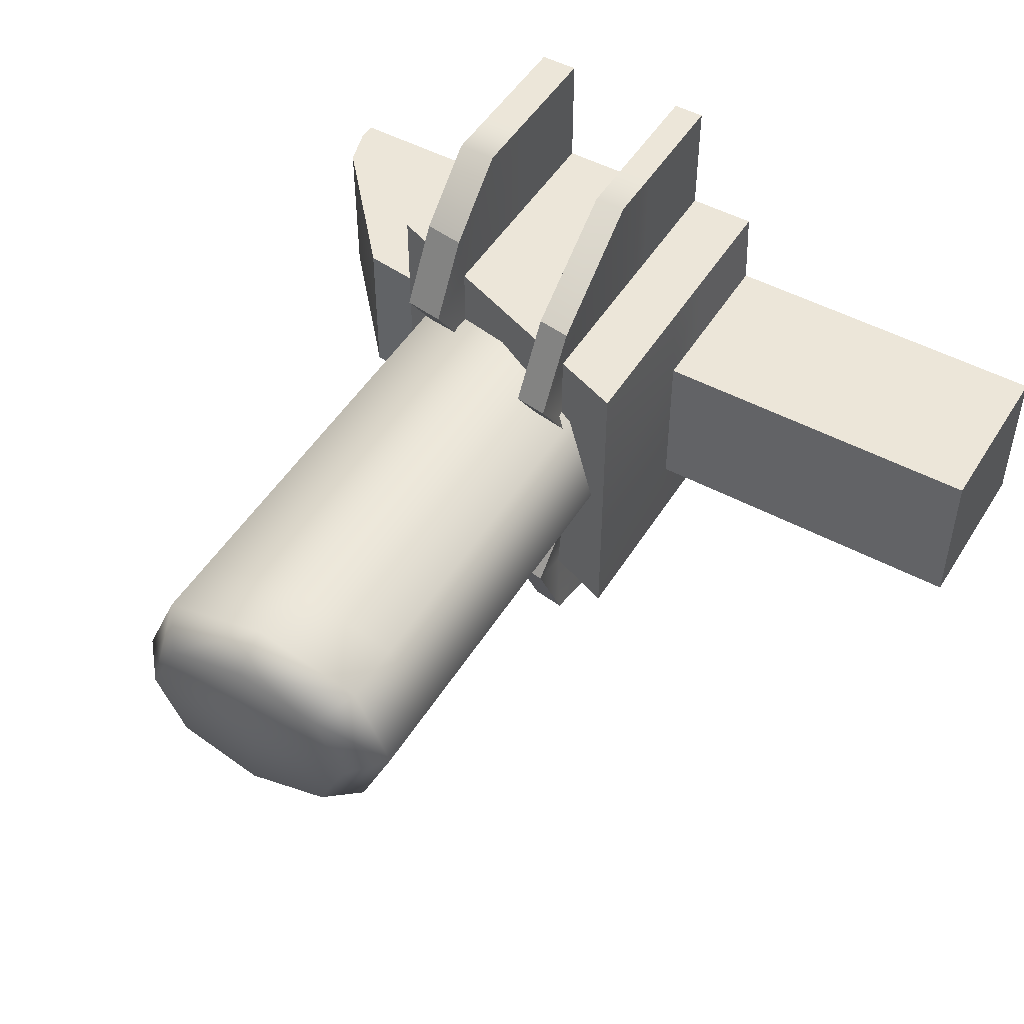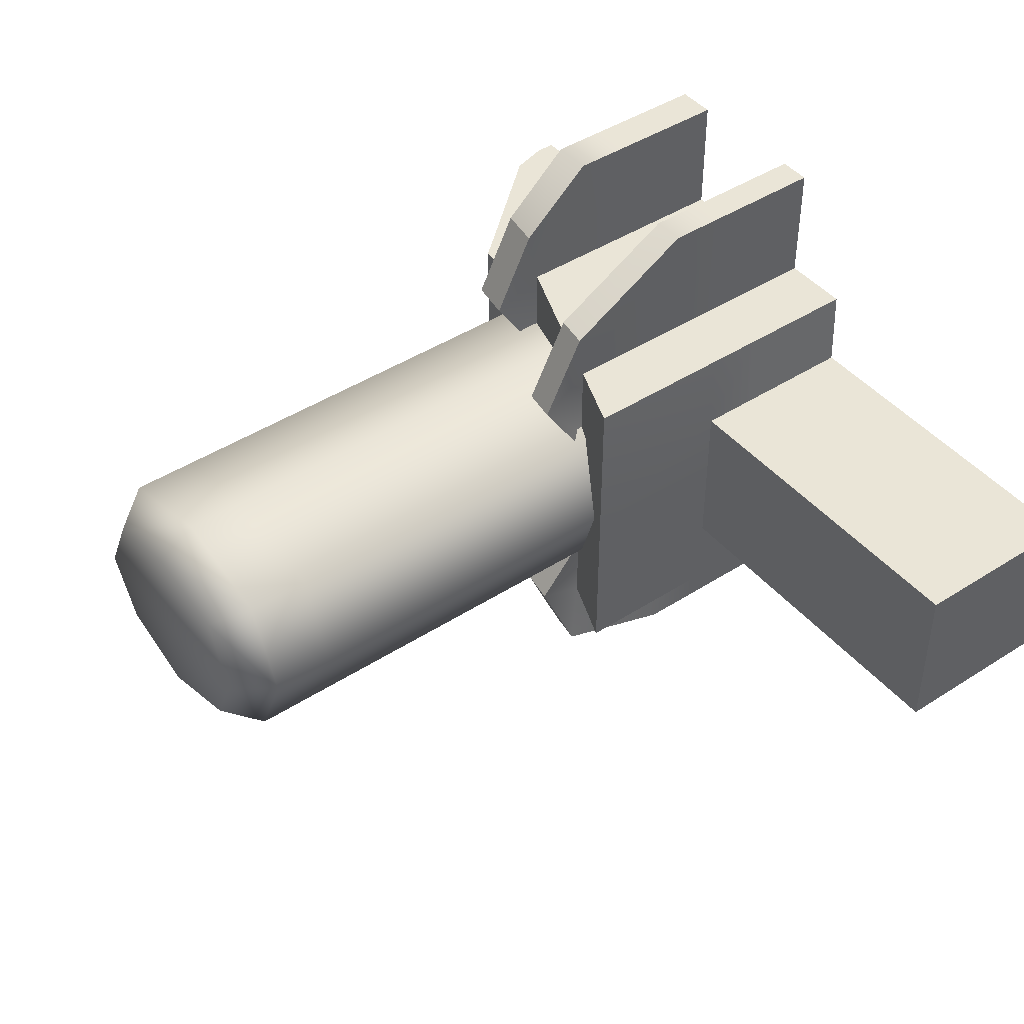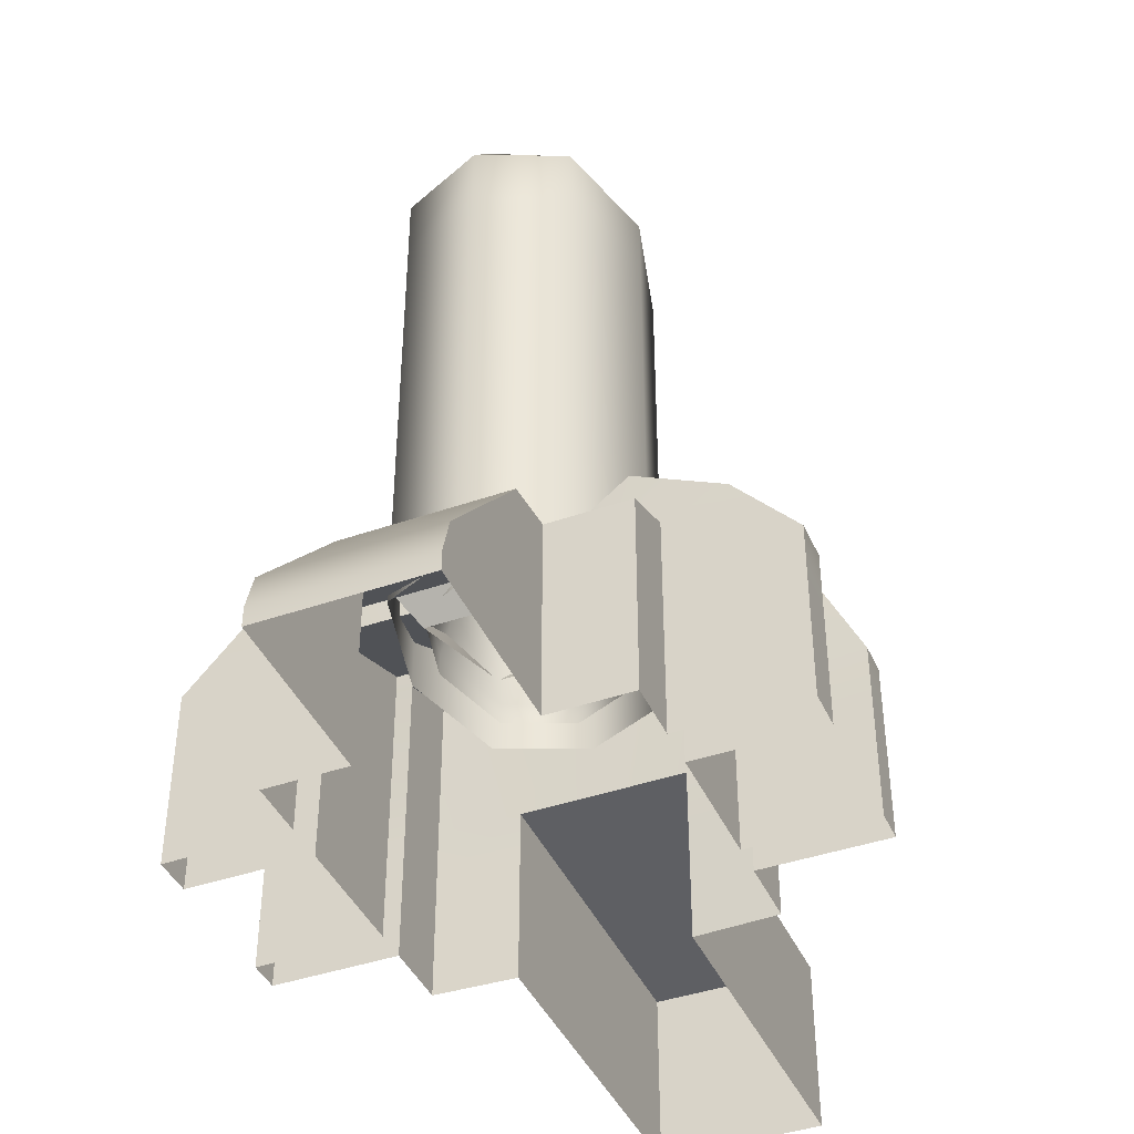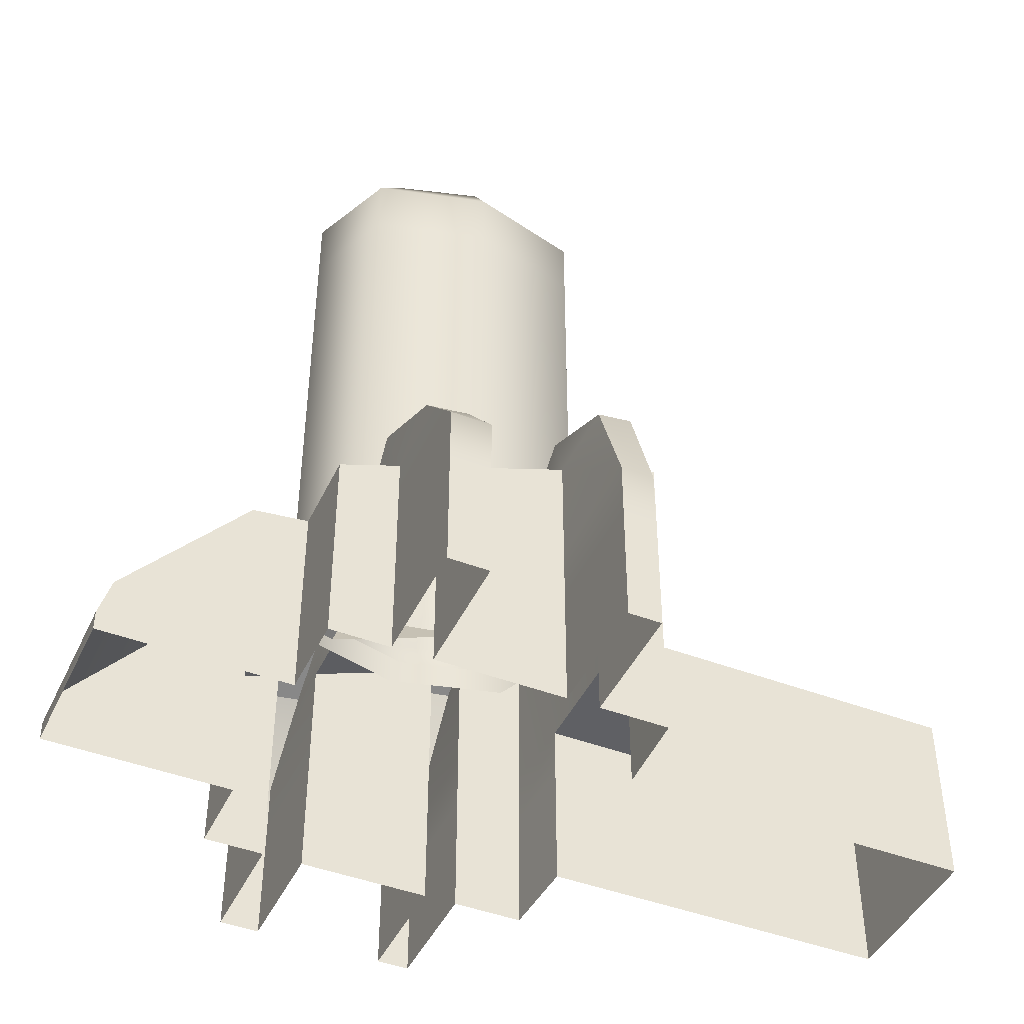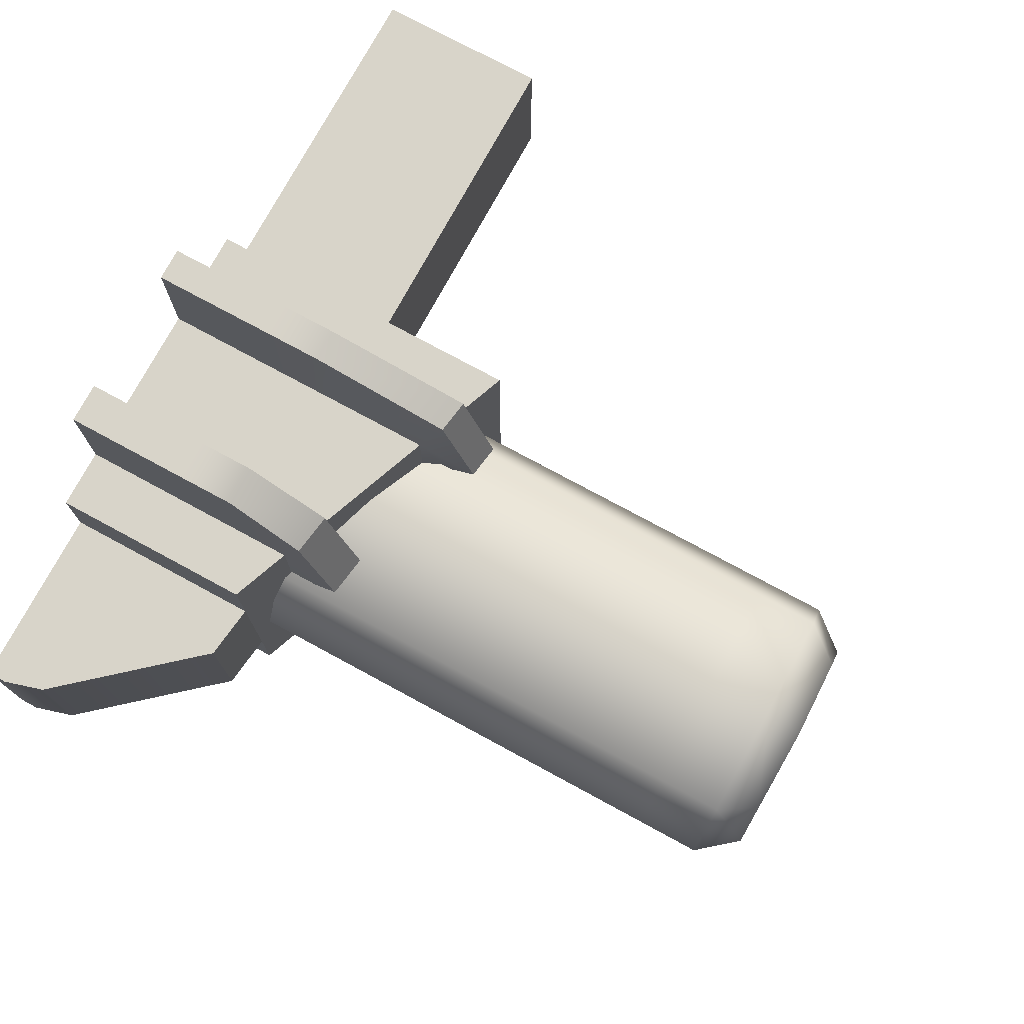
<metadata>
{"format":"obj","ext":"obj","renderer":"f3d","projection":"perspective","resolution":1024,"background":"white","views":[{"elev":49.4,"azim":-149.3,"up":"+Z"},{"elev":44.2,"azim":-127.0,"up":"+Z"},{"elev":-41.8,"azim":112.8,"up":"+Y"},{"elev":-44.5,"azim":155.9,"up":"+Y"},{"elev":75.6,"azim":118.5,"up":"+Z"}]}
</metadata>
<code>
g default
v -24.75 -5.848 50
v 75.25 -5.848 50
v -24.75 94.15 50
v 75.25 55.75 50
v -24.75 94.15 -50
v 75.25 55.75 -50
v -24.75 -5.848 -50
v 75.25 -5.848 -50
v -24.75 2.3e-05 50
v 75.25 -1.1e-05 50
v 75.25 -1.1e-05 -50
v -24.75 2.3e-05 -50
v -24.75 31.32 -50
v 75.25 31.32 -50
v 75.25 31.32 50
v -24.75 31.32 50
v -24.75 48.41 -50
v 75.25 48.41 -50
v 75.25 48.41 50
v -24.75 48.41 50
v -24.75 94.15 0
v 75.25 55.75 0
v -25.75 48.41 0
v -25.75 -5.848 -25
v 75.25 -5.848 -25
v 75.25 -1.1e-05 -25
v 75.25 31.32 -25
v 75.25 48.41 -25
v 75.25 55.75 -25
v -24.75 94.15 -25
v -25.75 48.41 -25
v -25.75 31.32 -25
v -25.75 2.3e-05 -25
v -24.75 94.15 25
v 75.25 55.75 25
v 75.25 48.41 25
v 75.25 31.32 25
v 75.25 -1.1e-05 25
v 75.25 -5.848 25
v -25.75 -5.848 25
v -25.75 2.3e-05 25
v -25.75 31.32 25
v -25.75 48.41 25
v 45.25 -5.848 50
v 45.25 -5.848 -50
v 45.25 0 -50
v 45.25 31.32 -50
v 45.25 48.41 -50
v 45.25 67.27 -50
v 45.25 67.27 -25
v 45.25 67.27 25
v 45.25 67.27 50
v 45.25 48.41 50
v 45.25 31.32 50
v 45.25 0 50
v 57.25 -8e-06 -50
v 57.25 -5.848 -50
v 57.25 -5.848 50
v 57.25 -8e-06 50
v 57.25 31.32 50
v 57.25 48.41 50
v 57.25 62.66 50
v 57.25 62.66 25
v 57.25 62.66 0
v 57.25 62.66 -25
v 57.25 62.66 -50
v 57.25 48.41 -50
v 57.25 31.32 -50
v -3.75 -5.848 50
v -3.75 -5.848 -50
v -3.75 1.5e-05 -50
v -3.75 31.32 -50
v -3.75 48.41 -50
v -3.75 86.09 -50
v -3.75 86.09 -25
v -3.75 86.09 0
v -3.75 86.09 25
v -3.75 86.09 50
v -3.75 48.41 50
v -3.75 31.32 50
v -3.75 1.5e-05 50
v 6.05 -5.848 50
v 6.05 1.1e-05 50
v 6.05 31.32 50
v 6.05 48.41 50
v 6.05 82.32 50
v 6.05 82.32 25
v 6.05 82.32 -25
v 6.05 82.32 -50
v 6.05 48.41 -50
v 6.05 31.32 -50
v 6.05 1.1e-05 -50
v 6.05 -5.848 -50
v 45.25 31.32 87.68
v 45.25 0 87.68
v 57.25 -8e-06 87.68
v 57.25 31.32 87.68
v 45.25 -5.848 87.68
v 57.25 -5.848 87.68
v 45.25 48.41 87.68
v 57.25 48.41 87.68
v 44.38 71.53 68.84
v 57.09 69.6 68.84
v 45.25 0 -87.68
v 45.25 31.32 -87.68
v 57.25 31.32 -87.68
v 57.25 -8e-06 -87.68
v 45.25 -5.848 -87.68
v 57.25 -5.848 -87.68
v 45.25 48.41 -87.68
v 57.25 48.41 -87.68
v 44.38 71.53 -68.84
v 57.09 69.6 -68.84
v -3.75 -5.848 -87.68
v -3.75 1.5e-05 -87.68
v 6.05 1.1e-05 -87.68
v 6.05 -5.848 -87.68
v -3.75 31.32 -87.68
v 6.05 31.32 -87.68
v -3.75 48.41 -87.68
v 6.05 48.41 -87.68
v -7.513 90.94 -68.84
v 2.866 89.36 -68.84
v -7.513 90.94 68.84
v 2.866 89.36 68.84
v -3.749 48.41 87.68
v 6.051 48.41 87.68
v -3.75 31.32 87.68
v 6.05 31.32 87.68
v -3.75 1.5e-05 87.68
v 6.05 1.1e-05 87.68
v -3.75 -5.848 87.68
v 6.05 -5.848 87.68
v 44.38 71.54 25
v 46.09 82.81 42.31
v 58.8 80.88 42.31
v 57.09 69.6 25
v 46.09 82.81 -42.31
v 44.38 71.54 -25
v 58.8 80.88 -42.31
v 57.09 69.6 -25
v -5.798 102.2 -42.31
v -7.512 90.94 -25
v 4.58 100.6 -42.31
v 2.866 89.36 -25
v -7.512 90.94 25
v -5.798 102.2 42.31
v 4.58 100.6 42.31
v 2.866 89.36 25
v 128 11.96 0
v 131.5 -1.1e-05 0
v 131.5 -1.1e-05 -25
v 128 11.96 -25
v 131.5 -5.848 0
v 131.5 -5.848 -25
v 96.7 48.03 0
v 96.7 48.03 -25
v 91.94 53.61 0
v 91.94 53.61 -25
v 91.94 53.61 25
v 96.7 48.03 25
v 128 11.96 25
v 131.5 -1.1e-05 25
v 131.5 -5.848 25
v -131.5 31.32 -25
v -131.5 2.3e-05 -25
v -131.5 2.3e-05 0
v -131.5 31.32 0
v -131.5 -5.848 -25
v -131.5 -5.848 0
v -131.5 48.41 -25
v -131.5 48.41 0
v -131.5 -5.848 25
v -131.5 2.3e-05 25
v -131.5 31.32 25
v -131.5 48.41 25
v 41.25 59.1 -19.59
v 10.53 70.9 -19.59
v 41.25 59.1 19.59
v 50.65 55.49 19.59
v 50.65 55.49 -19.59
v 50.65 55.49 0
v 2.853 73.84 19.59
v 10.53 70.9 19.59
v 2.853 73.84 -19.59
v 2.853 73.84 0
v -7.832 59.42 26.1
v 59.81 59.42 26.1
v -0.04449 228.8 20.09
v 52.03 228.8 20.09
v -0.04449 228.8 -20.09
v 52.03 228.8 -20.09
v -7.832 59.42 -26.1
v 59.81 59.42 -26.1
v -7.832 198.2 26.1
v 59.81 198.2 26.1
v 59.81 198.2 -26.1
v -7.832 198.2 -26.1
v -7.832 91.76 26.1
v 59.81 91.76 26.1
v 59.81 91.76 -26.1
v -7.832 91.76 -26.1
v 71.09 91.76 0
v 59.81 145.8 -26.1
v 25.99 91.76 -34.8
v -7.832 145.8 -26.1
v -19.11 91.76 0
v 25.99 59.42 34.8
v 59.81 68.02 26.1
v -7.832 68.02 26.1
v 71.09 59.42 0
v 59.81 68.02 -26.1
v 25.99 59.42 -34.8
v -7.832 68.02 -26.1
v -19.11 59.42 0
v 25.99 198.2 34.8
v 59.81 217.5 26.1
v 25.99 229.3 27.12
v -7.832 217.5 26.1
v 61.14 229.3 0
v 25.99 229.3 -27.12
v -9.157 229.3 0
v 59.81 217.5 -26.1
v 25.99 198.2 -34.8
v -7.832 217.5 -26.1
v 71.09 198.2 0
v -19.11 198.2 0
v 25.99 91.76 34.8
v 59.81 145.8 26.1
v -7.832 145.8 26.1
v 25.99 217.5 34.8
v 25.99 230 0
v 25.99 217.5 -34.8
v 71.09 217.5 0
v -19.11 217.5 0
v 25.99 145.8 34.8
v 71.09 145.8 0
v 25.99 145.8 -34.8
v -19.11 145.8 0
v 25.99 68.02 34.8
v 71.09 68.02 0
v 25.99 68.02 -34.8
v -19.11 68.02 0
v 0.4789 60.45 19.87
v 51.98 60.45 19.87
v 9.288 171.1 13.07
v 43.17 171.1 13.07
v 9.288 171.1 -13.07
v 43.17 171.1 -13.07
v 0.4789 60.45 -19.87
v 51.98 60.45 -19.87
v 4.221 151.3 16.98
v 48.24 151.3 16.98
v 48.24 151.3 -16.98
v 4.221 151.3 -16.98
v 4.221 81.97 16.98
v 48.24 81.97 16.98
v 48.24 81.97 -16.98
v 4.221 81.97 -16.98
v 55.57 81.97 0
v 48.24 117.1 -16.98
v 26.23 81.97 -22.64
v 4.221 117.1 -16.98
v -3.115 81.97 0
v 26.23 60.45 26.49
v 51.98 67 19.87
v 0.4789 67 19.87
v 60.56 60.45 0
v 51.98 67 -19.87
v 26.23 60.45 -26.49
v 0.4789 67 -19.87
v -8.104 60.45 0
v 26.23 151.3 22.64
v 48.24 163.8 16.98
v 26.23 171.5 17.65
v 4.221 163.8 16.98
v 49.1 171.5 0
v 26.23 171.5 -17.65
v 3.359 171.5 0
v 48.24 163.8 -16.98
v 26.23 151.3 -22.64
v 4.221 163.8 -16.98
v 55.57 151.3 0
v -3.115 151.3 0
v 26.23 81.97 22.64
v 48.24 117.1 16.98
v 4.221 117.1 16.98
v 26.23 163.8 22.64
v 26.23 171.9 0
v 26.23 163.8 -22.64
v 55.57 163.8 0
v -3.115 163.8 0
v 26.23 117.1 22.64
v 55.57 117.1 0
v 26.23 117.1 -22.64
v -3.115 117.1 0
v 26.23 67 26.49
v 60.56 67 0
v 26.23 67 -26.49
v -8.104 67 0
g pCube326
f 94 95 96 97
f 104 105 106 107
f 150 151 152 153
f 165 166 167 168
f 95 98 99 96
f 151 154 155 152
f 108 104 107 109
f 166 169 170 167
f 105 110 111 106
f 156 150 153 157
f 100 94 97 101
f 171 165 168 172
f 110 112 113 111
f 158 156 157 159
f 102 100 101 103
f 30 31 23 21
f 160 161 156 158
f 161 162 150 156
f 162 163 151 150
f 163 164 154 151
f 167 170 173 174
f 168 167 174 175
f 172 168 175 176
f 21 23 43 34
f 26 25 8 11
f 27 26 11 14
f 28 27 14 18
f 29 28 18 6
f 112 138 140 113
f 17 31 30 5
f 13 32 31 17
f 12 33 32 13
f 7 24 33 12
f 136 135 102 103
f 19 36 35 4
f 15 37 36 19
f 10 38 37 15
f 2 39 38 10
f 41 40 1 9
f 42 41 9 16
f 43 42 16 20
f 34 43 20 3
f 114 115 116 117
f 115 118 119 116
f 118 120 121 119
f 120 122 123 121
f 122 142 144 123
f 148 147 124 125
f 124 126 127 125
f 126 128 129 127
f 128 130 131 129
f 130 132 133 131
f 57 56 11 8
f 59 58 2 10
f 60 59 10 15
f 61 60 15 19
f 62 61 19 4
f 63 62 4 35
f 64 63 35 22
f 65 64 22 29
f 66 65 29 6
f 67 66 6 18
f 68 67 18 14
f 56 68 14 11
f 12 71 70 7
f 13 72 71 12
f 17 73 72 13
f 5 74 73 17
f 30 75 74 5
f 21 76 75 30
f 34 77 76 21
f 3 78 77 34
f 20 79 78 3
f 16 80 79 20
f 9 81 80 16
f 1 69 81 9
f 83 82 44 55
f 84 83 55 54
f 85 84 54 53
f 86 85 53 52
f 87 86 52 51
f 89 88 50 49
f 90 89 49 48
f 91 90 48 47
f 92 91 47 46
f 93 92 46 45
f 54 55 95 94
f 59 60 97 96
f 55 44 98 95
f 58 59 96 99
f 53 54 94 100
f 60 61 101 97
f 52 53 100 102
f 61 62 103 101
f 135 52 102
f 62 63 137 136
f 63 51 134 137
f 46 47 105 104
f 68 56 107 106
f 45 46 104 108
f 56 57 109 107
f 47 48 110 105
f 67 68 106 111
f 48 49 112 110
f 66 67 111 113
f 49 50 139 138
f 50 65 141 139
f 140 66 113
f 70 71 115 114
f 92 93 117 116
f 71 72 118 115
f 91 92 116 119
f 72 73 120 118
f 90 91 119 121
f 73 74 122 120
f 89 90 121 123
f 74 75 143 142
f 75 88 145 143
f 144 89 123
f 147 78 124
f 86 87 149 148
f 87 77 146 149
f 78 79 126 124
f 85 86 125 127
f 79 80 128 126
f 84 85 127 129
f 80 81 130 128
f 83 84 129 131
f 81 69 132 130
f 82 83 131 133
f 134 135 136 137
f 138 139 141 140
f 142 143 145 144
f 146 147 148 149
f 62 136 103
f 65 66 140 141
f 86 148 125
f 88 89 144 145
f 51 52 135 134
f 49 138 112
f 74 142 122
f 77 78 147 146
f 26 27 153 152
f 25 26 152 155
f 27 28 157 153
f 28 29 159 157
f 29 22 158 159
f 35 36 161 160
f 22 35 160 158
f 36 37 162 161
f 37 38 163 162
f 38 39 164 163
f 32 33 166 165
f 33 24 169 166
f 31 32 165 171
f 23 31 171 172
f 40 41 174 173
f 41 42 175 174
f 42 43 176 175
f 43 23 172 176
f 50 88 178 177
f 51 63 180 179
f 65 50 177 181
f 63 64 182 180
f 64 65 181 182
f 77 87 184 183
f 75 76 186 185
f 76 77 183 186
f 87 51 179 184
f 88 75 185 178
f 195 216 231 219
f 216 196 217 231
f 231 217 190 218
f 219 231 218 189
f 189 218 232 222
f 218 190 220 232
f 232 220 192 221
f 222 232 221 191
f 191 221 233 225
f 221 192 223 233
f 233 223 197 224
f 225 233 224 198
f 196 226 234 217
f 226 197 223 234
f 234 223 192 220
f 217 234 220 190
f 198 227 235 225
f 227 195 219 235
f 235 219 189 222
f 225 235 222 191
f 199 228 236 230
f 228 200 229 236
f 236 229 196 216
f 230 236 216 195
f 200 203 237 229
f 203 201 204 237
f 237 204 197 226
f 229 237 226 196
f 198 224 238 206
f 224 197 204 238
f 238 204 201 205
f 206 238 205 202
f 202 207 239 206
f 207 199 230 239
f 239 230 195 227
f 206 239 227 198
f 187 208 240 210
f 208 188 209 240
f 240 209 200 228
f 210 240 228 199
f 188 211 241 209
f 211 194 212 241
f 241 212 201 203
f 209 241 203 200
f 202 205 242 214
f 205 201 212 242
f 242 212 194 213
f 214 242 213 193
f 193 215 243 214
f 215 187 210 243
f 243 210 199 207
f 214 243 207 202
f 252 273 288 276
f 273 253 274 288
f 288 274 247 275
f 276 288 275 246
f 246 275 289 279
f 275 247 277 289
f 289 277 249 278
f 279 289 278 248
f 248 278 290 282
f 278 249 280 290
f 290 280 254 281
f 282 290 281 255
f 253 283 291 274
f 283 254 280 291
f 291 280 249 277
f 274 291 277 247
f 255 284 292 282
f 284 252 276 292
f 292 276 246 279
f 282 292 279 248
f 256 285 293 287
f 285 257 286 293
f 293 286 253 273
f 287 293 273 252
f 257 260 294 286
f 260 258 261 294
f 294 261 254 283
f 286 294 283 253
f 255 281 295 263
f 281 254 261 295
f 295 261 258 262
f 263 295 262 259
f 259 264 296 263
f 264 256 287 296
f 296 287 252 284
f 263 296 284 255
f 244 265 297 267
f 265 245 266 297
f 297 266 257 285
f 267 297 285 256
f 245 268 298 266
f 268 251 269 298
f 298 269 258 260
f 266 298 260 257
f 259 262 299 271
f 262 258 269 299
f 299 269 251 270
f 271 299 270 250
f 250 272 300 271
f 272 244 267 300
f 300 267 256 264
f 271 300 264 259

</code>
